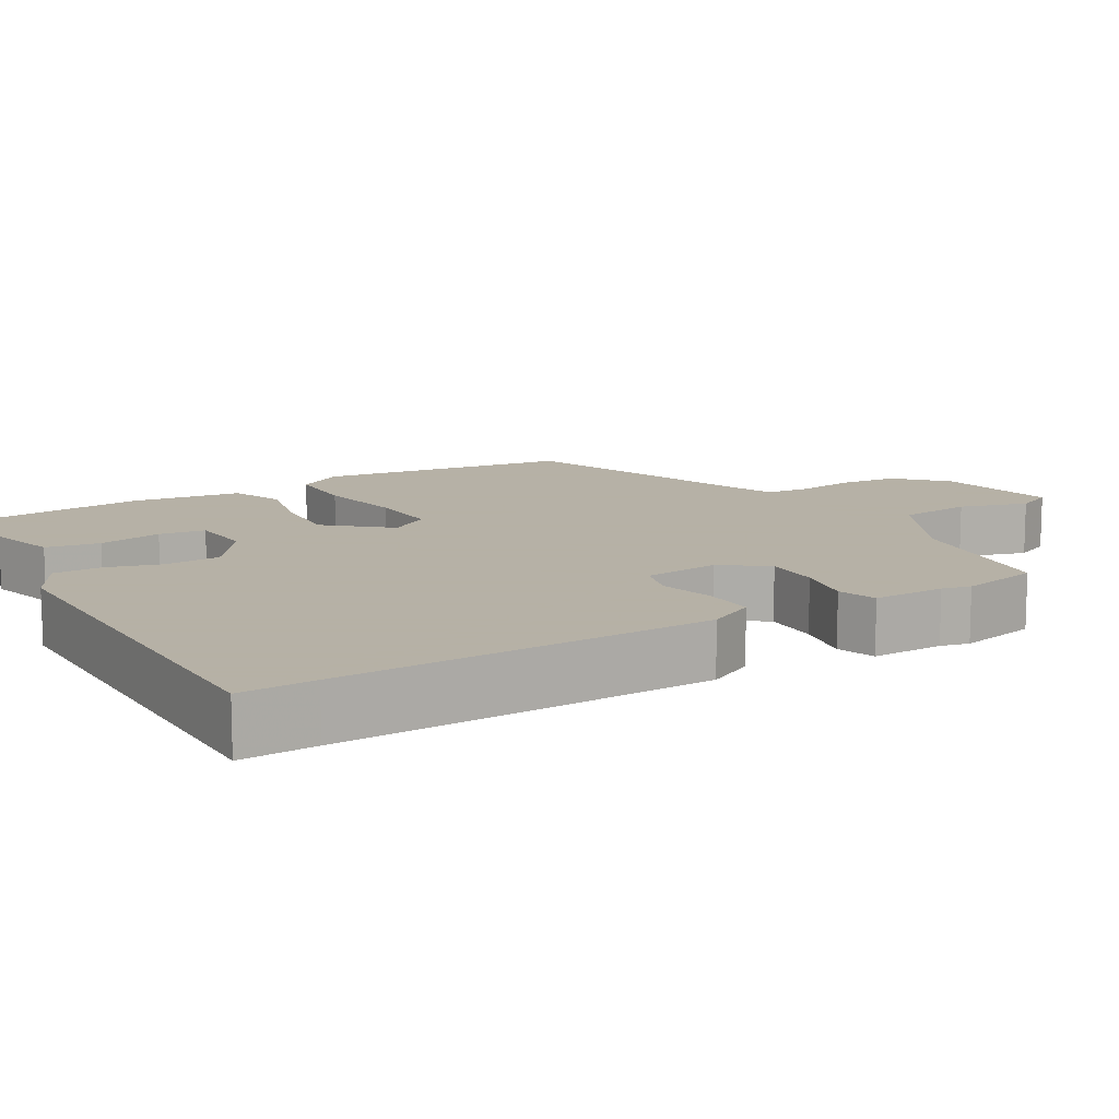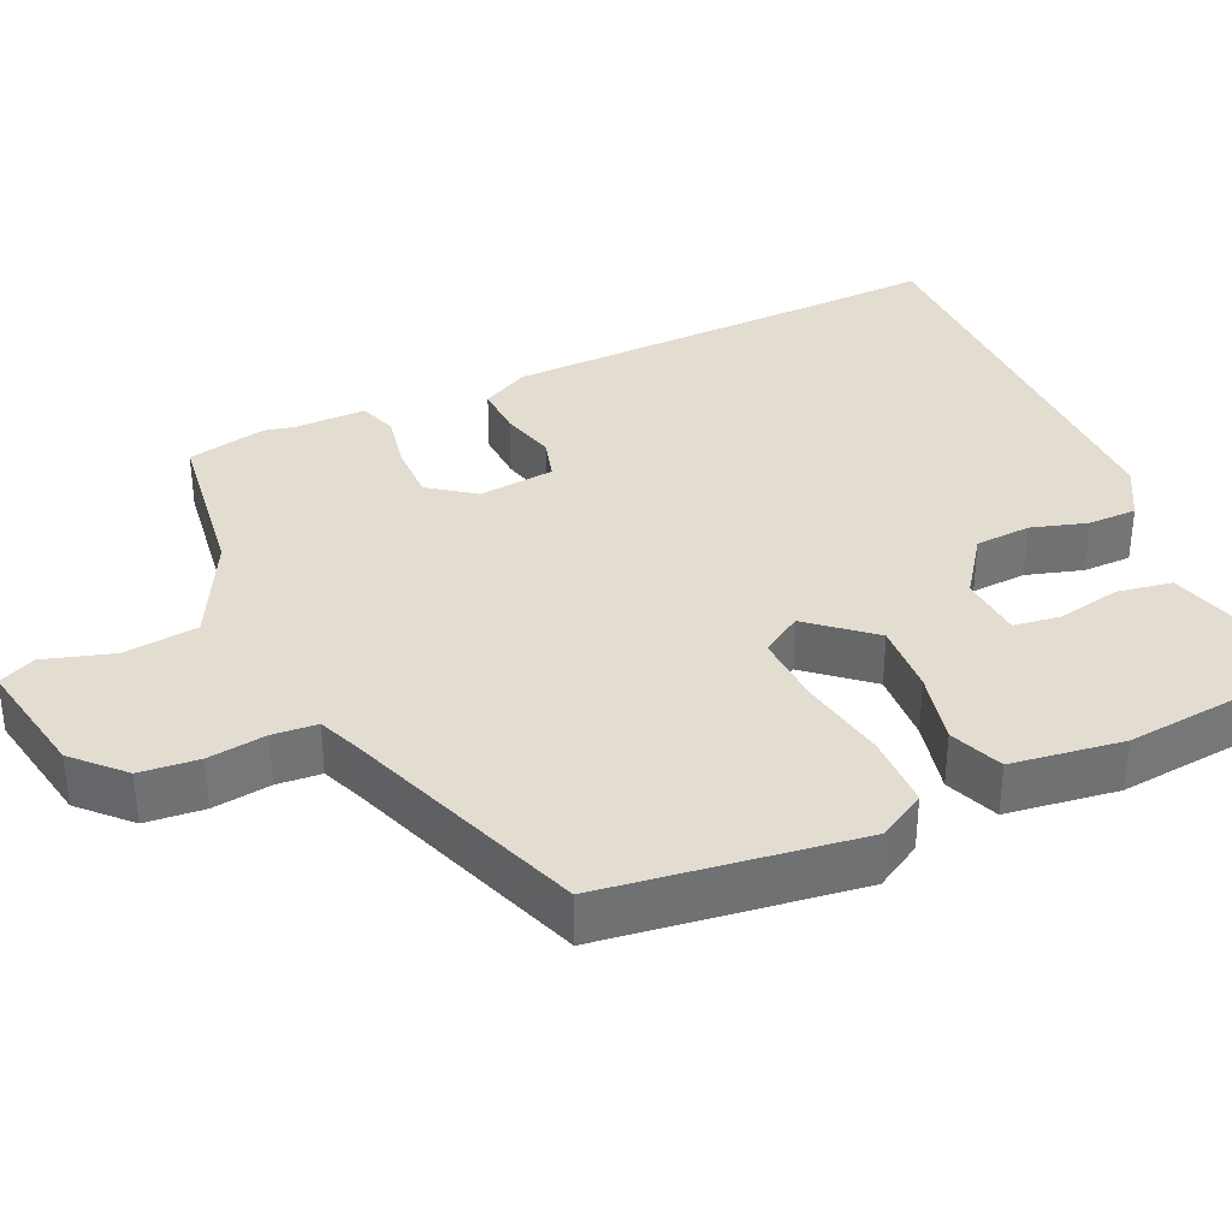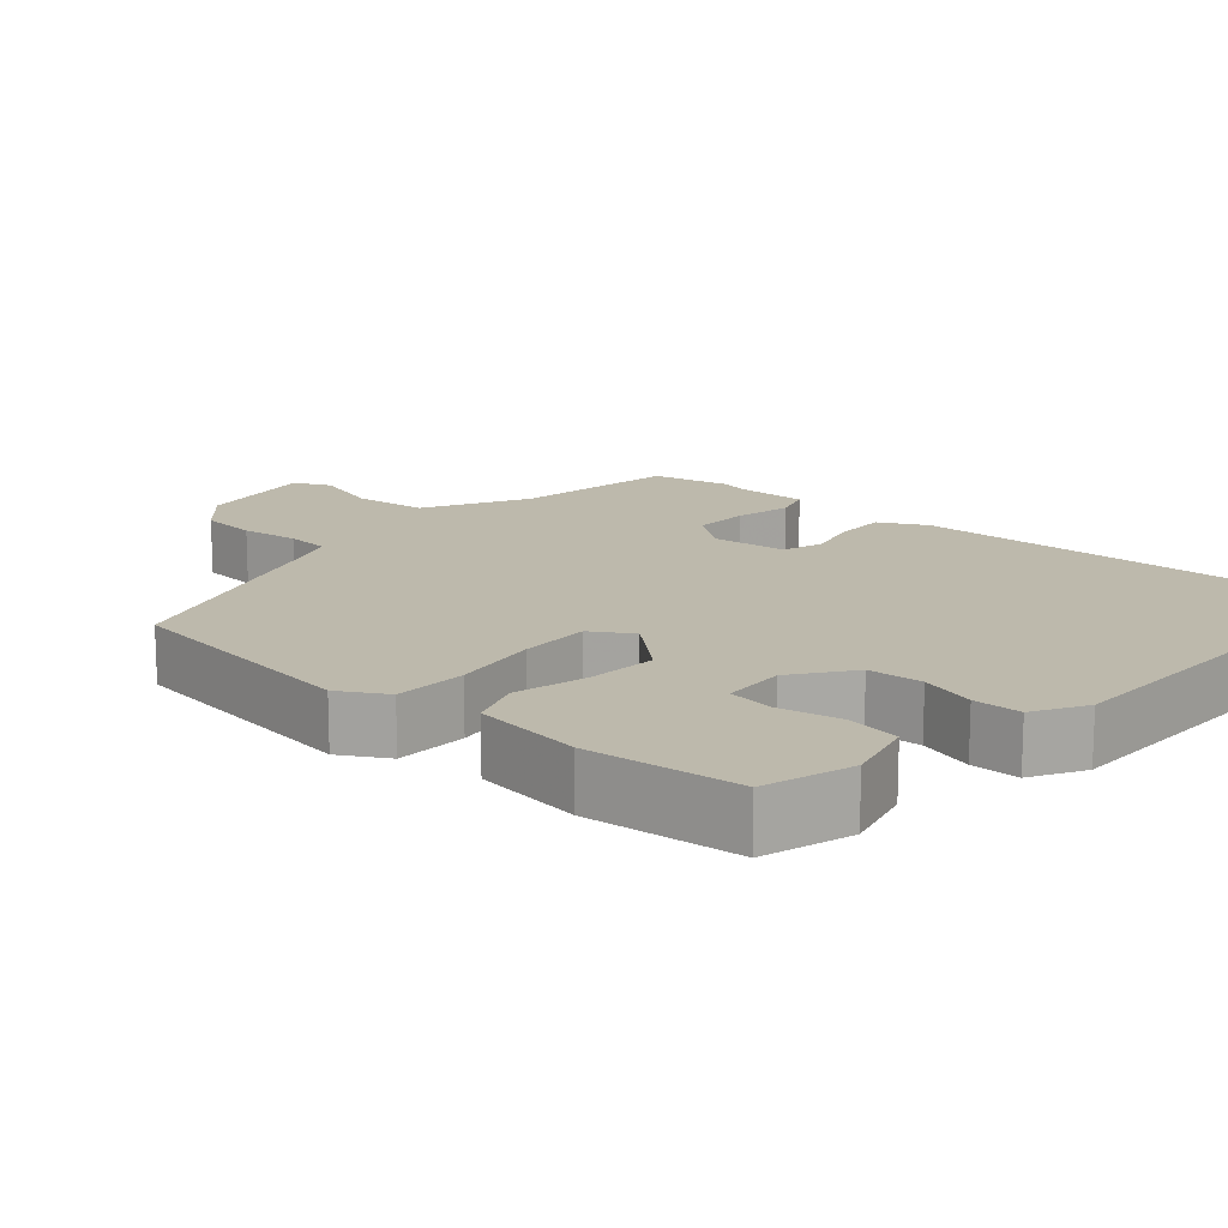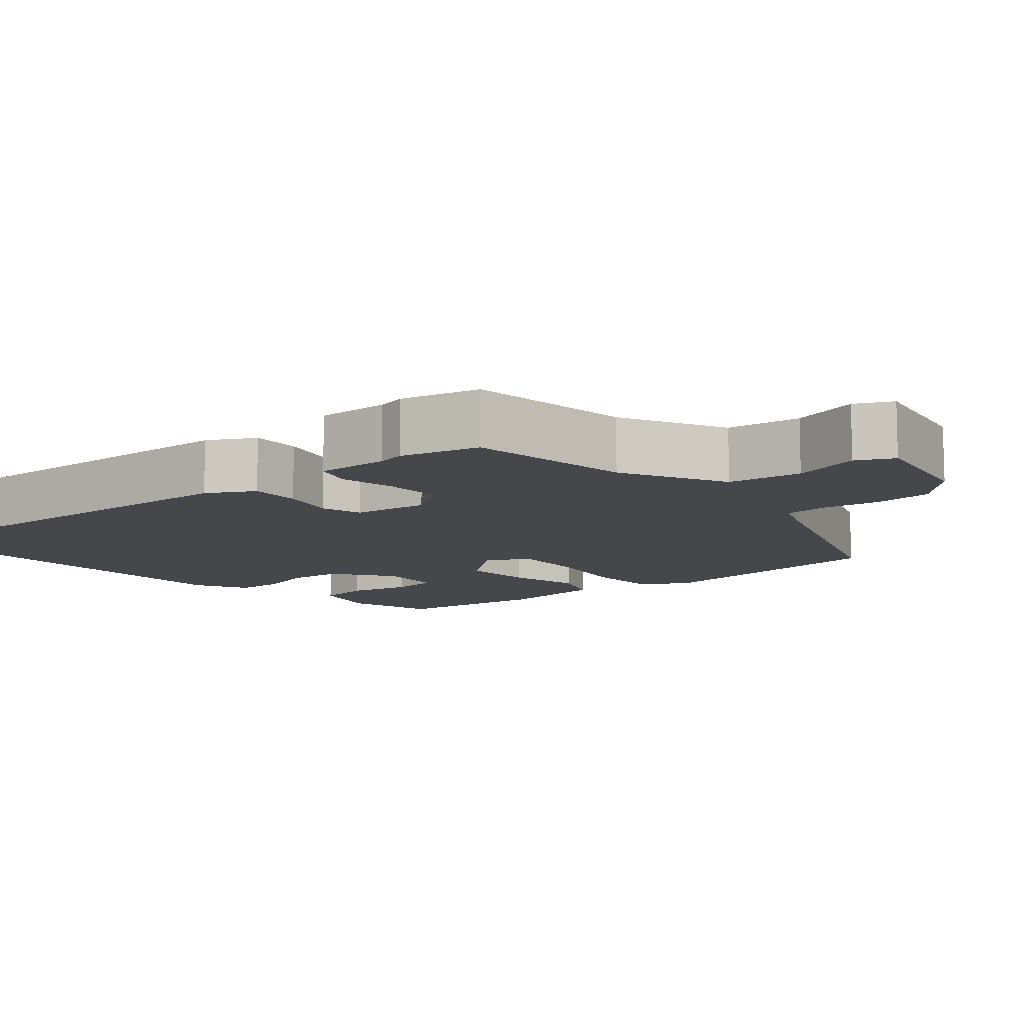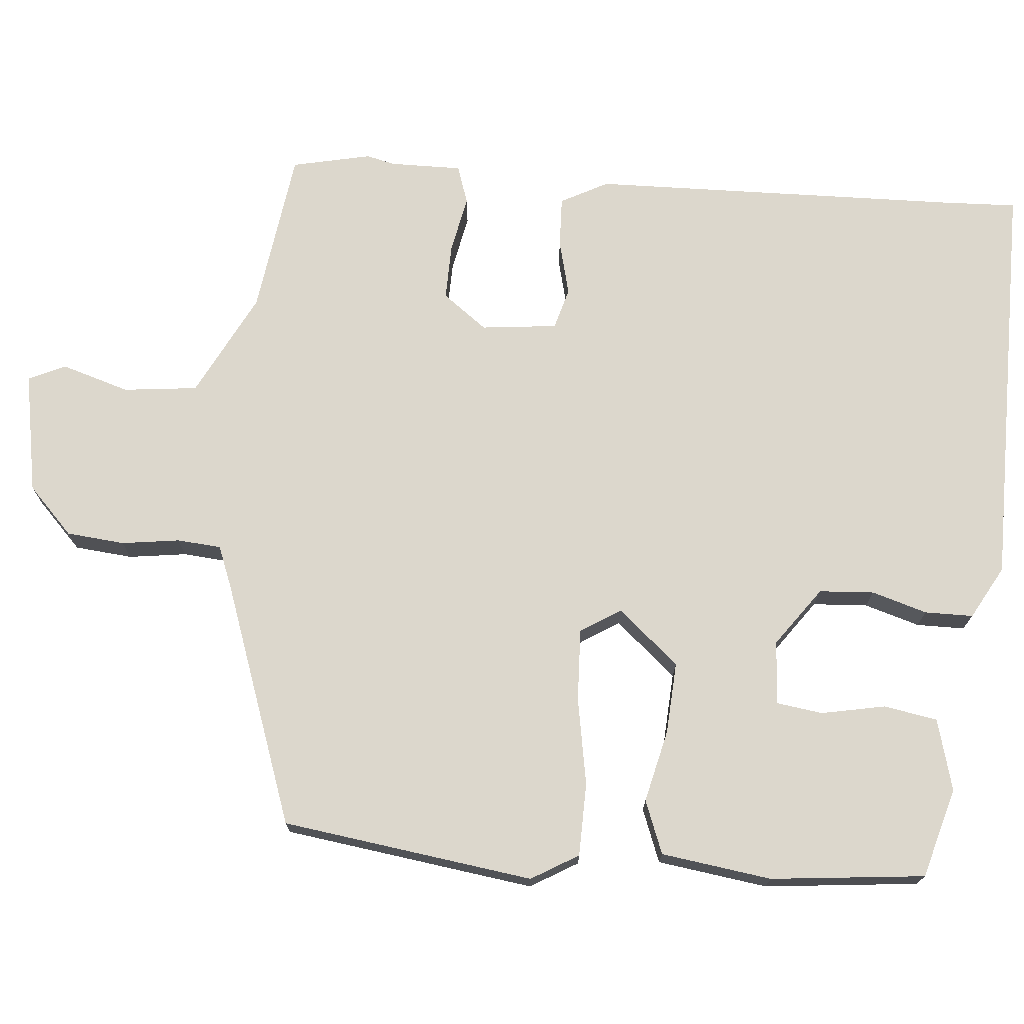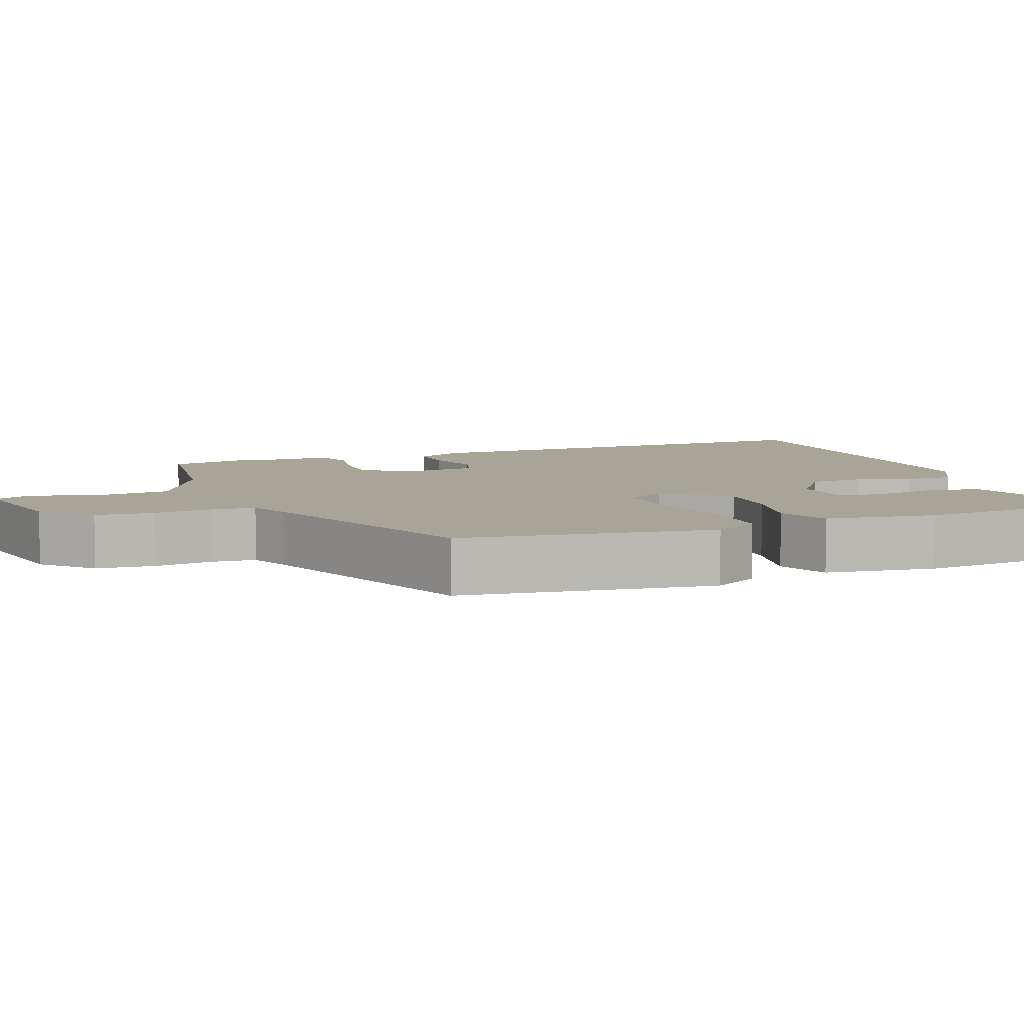
<metadata>
{"format":"obj","ext":"obj","renderer":"f3d","projection":"perspective","resolution":1024,"background":"white","views":[{"elev":12.1,"azim":-122.0,"up":"+Y"},{"elev":35.1,"azim":64.1,"up":"+Y"},{"elev":15.0,"azim":130.6,"up":"+Y"},{"elev":-10.3,"azim":-51.5,"up":"+Y"},{"elev":72.8,"azim":93.7,"up":"+Y"},{"elev":7.0,"azim":67.3,"up":"+Y"}]}
</metadata>
<code>
v -0.519 0.07 0.405
v -0.498 0.07 0.512
v -0.276 0.07 0.548
v -0.138 0.07 0.623
v -0.129 0.07 0.723
v -0.159 0.07 0.814
v -0.137 0.07 0.864
v 0.027 0.07 0.838
v 0.091 0.07 0.779
v 0.1 0.07 0.701
v 0.091 0.07 0.623
v 0.097 0.07 0.564
v 0.154 0.07 0.543
v 0.481 0.07 0.435
v 0.535 0.07 0.098
v 0.499 0.07 0.034
v 0.401 0.07 0.03
v 0.283 0.07 0.048
v 0.186 0.07 0.05
v 0.153 0.07 -0.005
v 0.225 0.07 -0.085
v 0.321 0.07 -0.077
v 0.418 0.07 -0.052
v 0.49 0.07 -0.078
v 0.514 0.07 -0.226
v 0.497 0.07 -0.434
v 0.377 0.07 -0.471
v 0.28 0.07 -0.447
v 0.266 0.07 -0.375
v 0.281 0.07 -0.289
v 0.271 0.07 -0.227
v 0.185 0.07 -0.223
v 0.107 0.07 -0.282
v 0.104 0.07 -0.356
v 0.128 0.07 -0.43
v 0.129 0.07 -0.495
v 0.059 0.07 -0.536
v -0.501 0.07 -0.55
v -0.499 0.07 -0.449
v -0.497 0.07 0.05
v -0.465 0.07 0.114
v -0.397 0.07 0.113
v -0.322 0.07 0.096
v -0.267 0.07 0.113
v -0.258 0.07 0.215
v -0.304 0.07 0.274
v -0.379 0.07 0.271
v -0.456 0.07 0.254
v -0.508 0.07 0.27
v -0.509 0.07 0.367
v -0.519 0 0.405
v -0.498 0 0.512
v -0.276 0 0.548
v -0.138 0 0.623
v -0.129 0 0.723
v -0.159 0 0.814
v -0.137 0 0.864
v 0.027 0 0.838
v 0.091 0 0.779
v 0.1 0 0.701
v 0.091 0 0.623
v 0.097 0 0.564
v 0.154 0 0.543
v 0.481 0 0.435
v 0.535 0 0.098
v 0.499 0 0.034
v 0.401 0 0.03
v 0.283 0 0.048
v 0.186 0 0.05
v 0.153 0 -0.005
v 0.225 0 -0.085
v 0.321 0 -0.077
v 0.418 0 -0.052
v 0.49 0 -0.078
v 0.514 0 -0.226
v 0.497 0 -0.434
v 0.377 0 -0.471
v 0.28 0 -0.447
v 0.266 0 -0.375
v 0.281 0 -0.289
v 0.271 0 -0.227
v 0.185 0 -0.223
v 0.107 0 -0.282
v 0.104 0 -0.356
v 0.128 0 -0.43
v 0.129 0 -0.495
v 0.059 0 -0.536
v -0.501 0 -0.55
v -0.499 0 -0.449
v -0.497 0 0.05
v -0.465 0 0.114
v -0.397 0 0.113
v -0.322 0 0.096
v -0.267 0 0.113
v -0.258 0 0.215
v -0.304 0 0.274
v -0.379 0 0.271
v -0.456 0 0.254
v -0.508 0 0.27
v -0.509 0 0.367
f 47 48 49 50
f 46 47 50 1
f 40 41 42 43
f 39 40 43
f 39 43 44
f 38 39 44
f 37 38 44
f 34 35 36 37
f 33 34 37 44
f 32 33 44 45
f 27 28 29 30
f 27 30 31
f 26 27 31
f 25 26 31
f 22 23 24 25
f 21 22 25 31
f 20 21 31 32
f 15 16 17 18
f 13 14 15 18
f 12 13 18 19
f 8 9 10 11
f 8 11 12
f 5 6 7 8
f 4 5 8 12
f 3 4 12 19
f 46 1 2 3
f 20 32 45 46
f 3 19 20 46
f 100 99 98 97
f 51 100 97 96
f 93 92 91 90
f 93 90 89
f 94 93 89
f 94 89 88
f 94 88 87
f 87 86 85 84
f 94 87 84 83
f 95 94 83 82
f 80 79 78 77
f 81 80 77
f 81 77 76
f 81 76 75
f 75 74 73 72
f 81 75 72 71
f 82 81 71 70
f 68 67 66 65
f 68 65 64 63
f 69 68 63 62
f 61 60 59 58
f 62 61 58
f 58 57 56 55
f 62 58 55 54
f 69 62 54 53
f 53 52 51 96
f 96 95 82 70
f 96 70 69 53
f 1 51 52 2
f 2 52 53 3
f 3 53 54 4
f 4 54 55 5
f 5 55 56 6
f 6 56 57 7
f 7 57 58 8
f 8 58 59 9
f 9 59 60 10
f 10 60 61 11
f 11 61 62 12
f 12 62 63 13
f 13 63 64 14
f 14 64 65 15
f 15 65 66 16
f 16 66 67 17
f 17 67 68 18
f 18 68 69 19
f 19 69 70 20
f 20 70 71 21
f 21 71 72 22
f 22 72 73 23
f 23 73 74 24
f 24 74 75 25
f 25 75 76 26
f 26 76 77 27
f 27 77 78 28
f 28 78 79 29
f 29 79 80 30
f 30 80 81 31
f 31 81 82 32
f 32 82 83 33
f 33 83 84 34
f 34 84 85 35
f 35 85 86 36
f 36 86 87 37
f 37 87 88 38
f 38 88 89 39
f 39 89 90 40
f 40 90 91 41
f 41 91 92 42
f 42 92 93 43
f 43 93 94 44
f 44 94 95 45
f 45 95 96 46
f 46 96 97 47
f 47 97 98 48
f 48 98 99 49
f 49 99 100 50
f 50 100 51 1

</code>
